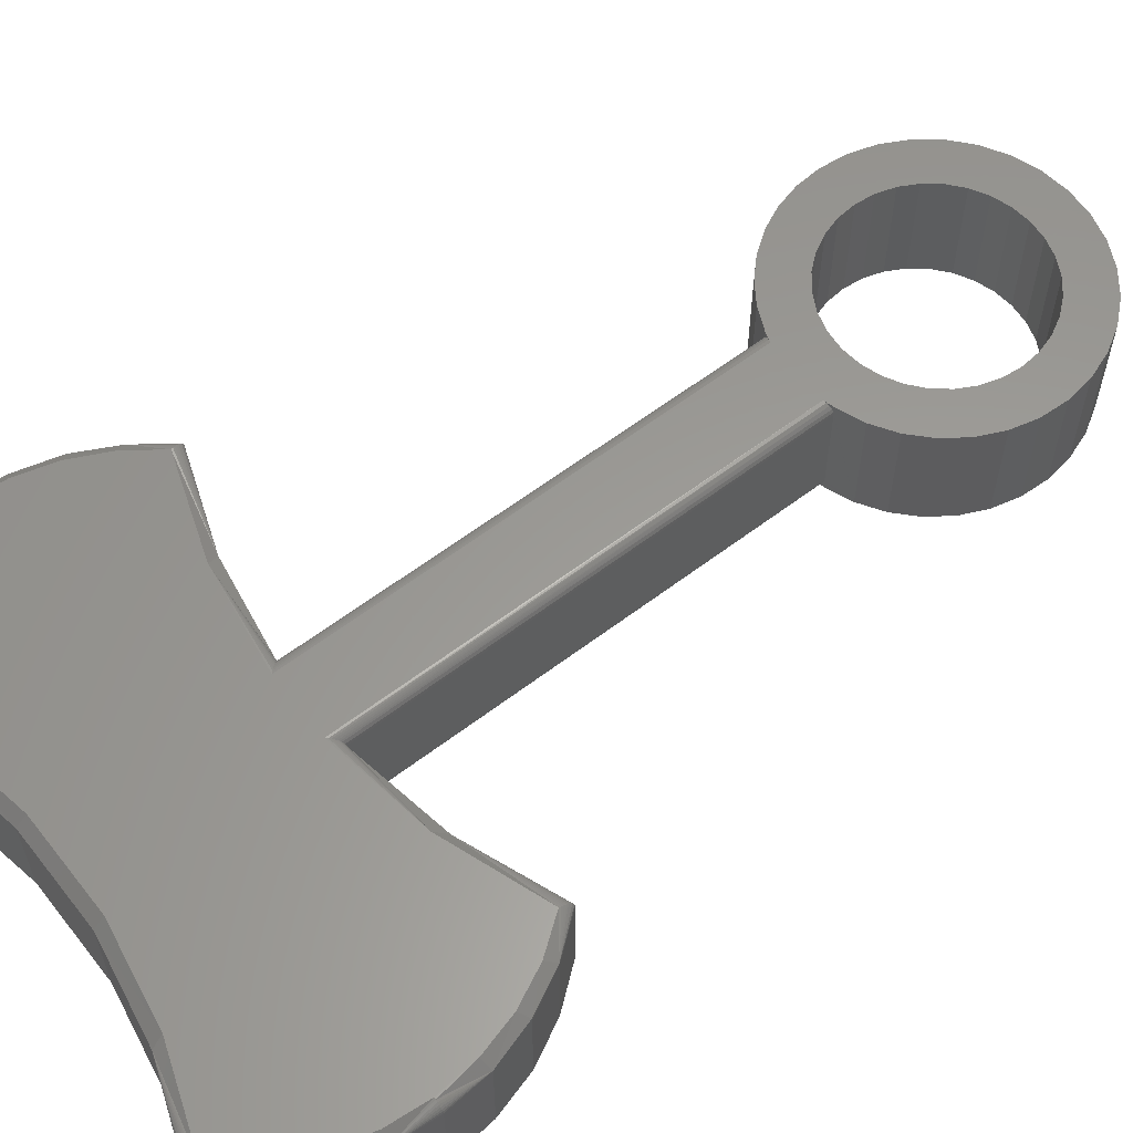
<metadata>
{"format":"stl","ext":"stl","renderer":"f3d","projection":"perspective","resolution":1024,"background":"white","views":[{"elev":59.9,"azim":-128.0,"up":"+Z"}]}
</metadata>
<code>
# stl→obj: 374 verts, 744 faces
v -0.02344 -0.4189 0.08594
v -0.02483 -0.07116 0.08581
v -0.02582 -0.4194 0.08557
v -0.02344 -0.06968 0.08594
v -0.03087 -0.0776 0.08053
v -0.02975 -0.4203 0.08273
v -0.02979 -0.07645 0.08267
v -0.02902 -0.07562 0.08359
v -0.02801 -0.4199 0.08446
v -0.02812 -0.07466 0.08438
v -0.02711 -0.07358 0.08502
v -0.02598 -0.07239 0.08551
v -0.03125 -0.07801 0.07812
v -0.03125 -0.4207 0.07812
v -0.03087 -0.4206 0.08055
v 0.02541 -0.4207 0.08594
v 0.02681 -0.07129 0.08581
v 0.02541 -0.0698 0.08594
v 0.0278 -0.4213 0.08556
v 0.03322 -0.4231 0.07812
v 0.03313 -0.07807 0.07935
v 0.03284 -0.423 0.08055
v 0.03322 -0.07818 0.07812
v 0.03239 -0.07727 0.08165
v 0.03172 -0.4226 0.08273
v 0.031 -0.07578 0.08359
v 0.02999 -0.422 0.08446
v 0.0301 -0.07481 0.08438
v 0.02909 -0.07372 0.08502
v 0.02796 -0.07252 0.08551
v -0.1797 -0.1172 0.007812
v -0.1073 -0.09076 0.007812
v -0.1797 -0.1172 0.07812
v -0.1073 -0.09076 0.07812
v -0.03125 -0.07801 0.007812
v 0.03322 -0.07818 0.007812
v 0.1081 -0.09104 0.007812
v 0.1081 -0.09104 0.07812
v 0.1795 -0.1172 0.007812
v 0.1795 -0.1172 0.07812
v -0.2004 -0.09079 0.007812
v -0.2004 -0.09079 0.07812
v -0.2158 -0.06094 0.007812
v -0.2158 -0.06094 0.07812
v -0.2252 -0.02873 0.007812
v -0.2252 -0.02873 0.07812
v -0.2284 0.004687 0.007812
v -0.2284 0.004687 0.07812
v -0.2252 0.03811 0.007812
v -0.2252 0.03811 0.07812
v -0.2158 0.07032 0.007812
v -0.2158 0.07032 0.07812
v -0.2004 0.1002 0.007812
v -0.2004 0.1002 0.07812
v -0.1797 0.1266 0.007812
v -0.1797 0.1266 0.07812
v 0.03699 0.08787 0.007812
v 0.11 0.1009 0.07812
v 0.11 0.1009 0.007812
v 0.1795 0.1266 0.07812
v 0.1795 0.1266 0.007812
v 0.03699 0.08787 0.07812
v -0.03715 0.08787 0.007812
v -0.03715 0.08787 0.07812
v -0.1101 0.1009 0.007812
v -0.1101 0.1009 0.07812
v 0.2003 0.1002 0.007812
v 0.2003 0.1002 0.07812
v 0.2156 0.07032 0.007812
v 0.2156 0.07032 0.07812
v 0.2251 0.03811 0.007812
v 0.2251 0.03811 0.07812
v 0.2283 0.004687 0.007812
v 0.2283 0.004687 0.07812
v 0.2251 -0.02873 0.007812
v 0.2251 -0.02873 0.07812
v 0.2156 -0.06094 0.007812
v 0.2156 -0.06094 0.07812
v 0.2003 -0.09079 0.007812
v 0.2003 -0.09079 0.07812
v -0.1778 0.1171 0.08594
v -0.1961 0.09239 0.08594
v -0.1088 0.09247 0.08594
v -0.03669 0.07999 0.08594
v -0.2095 0.06482 0.08594
v -0.2095 -0.05544 0.08594
v -0.1961 -0.08302 0.08594
v -0.1024 -0.08146 0.08594
v -0.1778 -0.1077 0.08594
v -0.0435 -0.4625 0.08594
v -0.09486 -0.4697 0.08594
v -0.05461 -0.4716 0.08594
v -0.06372 -0.4827 0.08594
v -0.1035 -0.4884 0.08594
v -0.09933 -0.5686 0.08594
v -0.06372 -0.5641 0.08594
v -0.07049 -0.5515 0.08594
v -0.05461 -0.5752 0.08594
v -0.08886 -0.5863 0.08594
v -0.0435 -0.5844 0.08594
v -0.03084 -0.5911 0.08594
v -0.0752 -0.6016 0.08594
v -0.01709 -0.5953 0.08594
v 0.06546 -0.4416 0.08594
v 0.0115 -0.4516 0.08594
v 0.07868 -0.4547 0.08594
v 0.02524 -0.4557 0.08594
v 0.03791 -0.4625 0.08594
v 0.08941 -0.47 0.08594
v 0.04902 -0.4716 0.08594
v 0.05813 -0.4827 0.08594
v 0.09593 -0.5636 0.08594
v 0.05813 -0.5641 0.08594
v 0.04902 -0.5752 0.08594
v 0.08639 -0.5818 0.08594
v 0.03791 -0.5844 0.08594
v 0.1776 0.1171 0.08594
v 0.1087 0.09247 0.08594
v 0.1959 0.09239 0.08594
v 0.03653 0.07999 0.08594
v 0.2094 0.06482 0.08594
v 0.2094 -0.05544 0.08594
v 0.1033 -0.08171 0.08594
v 0.1959 -0.08302 0.08594
v 0.1776 -0.1077 0.08594
v 0.2177 -0.02588 0.08594
v 0.2204 0.004687 0.08594
v 0.2177 0.03526 0.08594
v -0.002796 -0.4502 0.08594
v -0.2178 0.03526 0.08594
v -0.2206 0.004687 0.08594
v -0.2178 -0.02588 0.08594
v -0.03125 -0.4207 0.08594
v -0.05043 -0.4281 0.08594
v -0.06785 -0.439 0.08594
v -0.01709 -0.4516 0.08594
v -0.08284 -0.4531 0.08594
v -0.03084 -0.4557 0.08594
v 0.05015 -0.4309 0.08594
v 0.03322 -0.4231 0.08594
v 0.07353 -0.5978 0.08594
v 0.02524 -0.5911 0.08594
v 0.0115 -0.5953 0.08594
v -0.002796 -0.5967 0.08594
v -0.05884 -0.6141 0.08594
v -0.0404 -0.6232 0.08594
v -0.02056 -0.6285 0.08594
v -5.668e-05 -0.63 0.08594
v 0.02034 -0.6275 0.08594
v 0.03988 -0.6211 0.08594
v 0.05783 -0.6111 0.08594
v -0.1062 -0.5492 0.08594
v -0.07466 -0.5377 0.08594
v -0.1092 -0.5289 0.08594
v -0.07607 -0.5234 0.08594
v -0.1083 -0.5084 0.08594
v -0.07466 -0.5091 0.08594
v -0.07049 -0.4954 0.08594
v 0.09731 -0.4869 0.08594
v 0.0649 -0.4954 0.08594
v 0.1022 -0.5049 0.08594
v 0.06907 -0.5091 0.08594
v 0.1038 -0.5234 0.08594
v 0.07048 -0.5234 0.08594
v 0.1018 -0.5439 0.08594
v 0.06907 -0.5377 0.08594
v 0.0649 -0.5515 0.08594
v 0.1794 -0.1168 0.08039
v 0.1792 -0.1155 0.08262
v 0.1788 -0.1133 0.0844
v 0.1785 -0.1121 0.08506
v 0.1783 -0.1107 0.08554
v 0.178 -0.1092 0.08584
v 0.2155 -0.06089 0.07965
v 0.2155 0.07026 0.07965
v 0.222 0.004687 0.08579
v 0.2001 0.1001 0.07965
v 0.1792 0.1248 0.08262
v 0.1788 0.1227 0.0844
v 0.1785 0.1214 0.08506
v 0.1783 0.1201 0.08554
v 0.178 0.1186 0.08584
v 0.1794 0.1262 0.08039
v 0.2001 -0.09071 0.07965
v 0.2281 0.004687 0.07965
v 0.2277 0.004687 0.08111
v 0.2269 0.004687 0.08247
v 0.226 0.004687 0.08365
v 0.2248 0.004687 0.08462
v 0.2234 0.004687 0.08534
v -0.1796 0.1262 0.08039
v -0.1794 0.1248 0.08262
v -0.179 0.1227 0.0844
v -0.1787 0.1214 0.08506
v -0.1784 0.1201 0.08554
v -0.1781 0.1186 0.08584
v -0.2157 0.07026 0.07965
v -0.2157 -0.06089 0.07965
v -0.2221 0.004687 0.08579
v -0.2003 -0.09071 0.07965
v -0.1794 -0.1155 0.08262
v -0.179 -0.1133 0.0844
v -0.1787 -0.1121 0.08506
v -0.1784 -0.1107 0.08554
v -0.1781 -0.1092 0.08584
v -0.1796 -0.1168 0.08039
v -0.2003 0.1001 0.07965
v -0.2283 0.004687 0.07965
v -0.2278 0.004687 0.08111
v -0.2271 0.004687 0.08247
v -0.2261 0.004687 0.08365
v -0.225 0.004687 0.08462
v -0.2236 0.004687 0.08534
v -0.03125 -0.4207 0.007812
v -0.03115 -0.07791 0.00659
v -0.03087 -0.4206 0.00539
v -0.02344 -0.4189 0
v -0.02483 -0.07116 0.0001254
v -0.02344 -0.06968 0
v -0.02582 -0.4194 0.0003712
v -0.02598 -0.07239 0.000427
v -0.02711 -0.07358 0.0009174
v -0.02801 -0.4199 0.001477
v -0.02812 -0.07466 0.001562
v -0.02902 -0.07562 0.002351
v -0.02975 -0.4203 0.003206
v -0.03041 -0.07711 0.004291
v 0.0278 -0.4213 0.0003739
v 0.02796 -0.07252 0.0004273
v 0.02909 -0.07372 0.0009179
v 0.0301 -0.07481 0.001562
v 0.02999 -0.422 0.001481
v 0.031 -0.07578 0.002351
v 0.03177 -0.0766 0.003267
v 0.03172 -0.4226 0.003209
v 0.03284 -0.07777 0.005406
v 0.02541 -0.4207 0
v 0.02541 -0.0698 0
v 0.02681 -0.07129 0.0001256
v 0.03322 -0.4231 0.007812
v 0.03284 -0.423 0.005391
v -0.1088 0.09247 0
v -0.1961 0.09239 0
v -0.1778 0.1171 0
v -0.03669 0.07999 0
v -0.2095 0.06482 0
v -0.1024 -0.08146 0
v -0.1961 -0.08302 0
v -0.2095 -0.05544 0
v -0.1778 -0.1077 0
v -0.05461 -0.4716 0
v -0.09486 -0.4697 0
v -0.0435 -0.4625 0
v -0.06372 -0.4827 0
v -0.1035 -0.4884 0
v -0.07049 -0.5515 0
v -0.06372 -0.5641 0
v -0.09933 -0.5686 0
v -0.05461 -0.5752 0
v -0.08886 -0.5863 0
v -0.0435 -0.5844 0
v -0.03084 -0.5911 0
v -0.0752 -0.6016 0
v -0.01709 -0.5953 0
v 0.07868 -0.4547 0
v 0.0115 -0.4516 0
v 0.06546 -0.4416 0
v 0.02524 -0.4557 0
v 0.03791 -0.4625 0
v 0.08941 -0.47 0
v 0.04902 -0.4716 0
v 0.05813 -0.4827 0
v 0.04902 -0.5752 0
v 0.05813 -0.5641 0
v 0.09593 -0.5636 0
v 0.08639 -0.5818 0
v 0.03791 -0.5844 0
v 0.1959 0.09239 0
v 0.1087 0.09247 0
v 0.1776 0.1171 0
v 0.03653 0.07999 0
v 0.2094 0.06482 0
v 0.1959 -0.08302 0
v 0.1033 -0.08171 0
v 0.2094 -0.05544 0
v 0.1776 -0.1077 0
v -0.002796 -0.4502 0
v 0.2177 0.03526 0
v 0.2204 0.004687 0
v 0.2177 -0.02588 0
v -0.2178 -0.02588 0
v -0.2206 0.004687 0
v -0.2178 0.03526 0
v -0.01709 -0.4516 0
v -0.06785 -0.439 0
v -0.05043 -0.4281 0
v -0.03125 -0.4207 0
v -0.08284 -0.4531 0
v -0.03084 -0.4557 0
v 0.03322 -0.4231 0
v 0.05015 -0.4309 0
v 0.07353 -0.5978 0
v -0.002796 -0.5967 0
v 0.0115 -0.5953 0
v 0.02524 -0.5911 0
v 0.05783 -0.6111 0
v 0.03988 -0.6211 0
v 0.02034 -0.6275 0
v -5.668e-05 -0.63 0
v -0.02056 -0.6285 0
v -0.0404 -0.6232 0
v -0.05884 -0.6141 0
v -0.07049 -0.4954 0
v -0.07466 -0.5091 0
v -0.1083 -0.5084 0
v -0.07607 -0.5234 0
v -0.1092 -0.5289 0
v -0.07466 -0.5377 0
v -0.1062 -0.5492 0
v 0.0649 -0.5515 0
v 0.06907 -0.5377 0
v 0.1018 -0.5439 0
v 0.07048 -0.5234 0
v 0.1038 -0.5234 0
v 0.06907 -0.5091 0
v 0.1022 -0.5049 0
v 0.0649 -0.4954 0
v 0.09731 -0.4869 0
v -0.1796 -0.1168 0.005551
v -0.1794 -0.1155 0.003314
v -0.179 -0.1133 0.001534
v -0.1787 -0.1121 0.0008759
v -0.1784 -0.1107 0.0003948
v -0.1781 -0.1092 0.0001003
v -0.2157 0.07026 0.006288
v -0.2157 -0.06089 0.006288
v -0.2221 0.004687 0.0001501
v -0.2003 -0.09071 0.006288
v -0.2003 0.1001 0.006288
v -0.1794 0.1248 0.003314
v -0.179 0.1227 0.001534
v -0.1787 0.1214 0.0008759
v -0.1784 0.1201 0.0003948
v -0.1781 0.1186 0.0001003
v -0.1796 0.1262 0.005551
v -0.2236 0.004687 0.0005947
v -0.225 0.004687 0.001317
v -0.2261 0.004687 0.002288
v -0.2271 0.004687 0.003472
v -0.2278 0.004687 0.004823
v -0.2283 0.004687 0.006288
v 0.1794 0.1262 0.005551
v 0.1792 0.1248 0.003314
v 0.1788 0.1227 0.001534
v 0.1785 0.1214 0.0008759
v 0.1783 0.1201 0.0003948
v 0.178 0.1186 0.0001003
v 0.2155 -0.06089 0.006288
v 0.2155 0.07026 0.006288
v 0.222 0.004687 0.0001501
v 0.2001 0.1001 0.006288
v 0.2001 -0.09071 0.006288
v 0.1792 -0.1155 0.003314
v 0.1788 -0.1133 0.001534
v 0.1785 -0.1121 0.0008759
v 0.1783 -0.1107 0.0003948
v 0.178 -0.1092 0.0001003
v 0.1794 -0.1168 0.005551
v 0.2234 0.004687 0.0005947
v 0.2248 0.004687 0.001317
v 0.226 0.004687 0.002288
v 0.2269 0.004687 0.003472
v 0.2277 0.004687 0.004823
v 0.2281 0.004687 0.006288
f 1 2 3
f 1 4 2
f 5 6 7
f 8 7 6
f 6 9 8
f 8 9 10
f 11 10 9
f 9 3 11
f 11 3 12
f 2 12 3
f 13 14 5
f 5 14 15
f 5 15 6
f 16 17 18
f 16 19 17
f 20 21 22
f 20 23 21
f 21 24 22
f 25 22 24
f 24 26 25
f 27 25 26
f 27 26 28
f 27 28 29
f 27 29 19
f 19 29 30
f 19 30 17
f 31 32 33
f 33 32 34
f 32 35 34
f 34 35 13
f 36 37 23
f 23 37 38
f 37 39 38
f 38 39 40
f 31 33 41
f 41 33 42
f 41 42 43
f 43 42 44
f 43 44 45
f 45 44 46
f 45 46 47
f 47 46 48
f 47 48 49
f 49 48 50
f 49 50 51
f 51 50 52
f 51 52 53
f 53 52 54
f 53 54 55
f 55 54 56
f 57 58 59
f 59 58 60
f 59 60 61
f 58 57 62
f 62 57 63
f 62 63 64
f 64 63 65
f 64 65 66
f 66 65 55
f 66 55 56
f 61 60 67
f 67 60 68
f 67 68 69
f 69 68 70
f 69 70 71
f 71 70 72
f 71 72 73
f 73 72 74
f 73 74 75
f 75 74 76
f 75 76 77
f 77 76 78
f 77 78 79
f 79 78 80
f 79 80 39
f 39 80 40
f 81 82 83
f 84 83 82
f 82 85 84
f 86 87 88
f 89 88 87
f 90 91 92
f 93 92 91
f 91 94 93
f 95 96 97
f 98 96 95
f 95 99 98
f 99 100 98
f 101 100 99
f 99 102 101
f 103 101 102
f 104 105 106
f 105 107 106
f 106 107 108
f 106 108 109
f 108 110 109
f 109 110 111
f 112 113 114
f 112 114 115
f 114 116 115
f 117 118 119
f 119 118 120
f 119 120 121
f 122 123 124
f 125 124 123
f 18 123 122
f 18 122 126
f 18 126 127
f 18 127 128
f 18 128 121
f 18 121 120
f 18 120 84
f 18 84 4
f 18 4 129
f 18 129 16
f 4 84 85
f 4 85 130
f 4 130 131
f 4 131 132
f 4 132 86
f 4 86 88
f 129 4 1
f 129 1 133
f 129 133 134
f 129 134 135
f 129 135 136
f 137 91 90
f 137 90 138
f 137 138 136
f 137 136 135
f 129 105 104
f 129 104 139
f 129 139 140
f 129 140 16
f 141 115 116
f 141 116 142
f 141 142 143
f 141 143 144
f 144 103 102
f 144 102 145
f 144 145 146
f 144 146 147
f 144 147 148
f 144 148 149
f 144 149 150
f 144 150 151
f 144 151 141
f 95 97 152
f 152 97 153
f 152 153 154
f 154 153 155
f 154 155 156
f 156 155 157
f 156 157 94
f 94 157 158
f 94 158 93
f 109 111 159
f 159 111 160
f 159 160 161
f 161 160 162
f 161 162 163
f 163 162 164
f 163 164 165
f 165 164 166
f 165 166 112
f 112 166 167
f 112 167 113
f 38 40 168
f 38 168 169
f 38 169 170
f 38 170 171
f 38 171 172
f 38 172 173
f 38 173 125
f 38 125 123
f 38 123 23
f 123 18 17
f 123 17 30
f 123 30 29
f 123 29 28
f 123 28 26
f 123 26 24
f 123 24 21
f 123 21 23
f 174 122 124
f 175 119 121
f 174 80 78
f 128 127 176
f 177 178 179
f 177 179 180
f 177 180 181
f 177 181 182
f 177 182 117
f 177 117 119
f 177 119 175
f 177 175 70
f 177 70 68
f 177 68 60
f 177 60 183
f 177 183 178
f 184 173 172
f 184 172 171
f 184 171 170
f 184 170 169
f 184 169 168
f 184 168 40
f 184 40 80
f 184 80 174
f 184 174 124
f 184 124 125
f 184 125 173
f 76 74 185
f 76 185 186
f 76 186 187
f 76 187 188
f 76 188 189
f 76 189 190
f 76 190 176
f 76 176 127
f 76 127 126
f 76 126 122
f 76 122 174
f 76 174 78
f 72 70 175
f 72 175 121
f 72 121 128
f 72 128 176
f 72 176 190
f 72 190 189
f 72 189 188
f 72 188 187
f 72 187 186
f 72 186 185
f 72 185 74
f 84 62 64
f 84 64 83
f 118 62 120
f 62 84 120
f 58 62 118
f 58 118 117
f 58 117 182
f 58 182 181
f 58 181 180
f 58 180 179
f 58 179 178
f 58 178 183
f 58 183 60
f 66 56 191
f 66 191 192
f 66 192 193
f 66 193 194
f 66 194 195
f 66 195 196
f 66 196 81
f 66 81 83
f 66 83 64
f 197 85 82
f 198 87 86
f 197 54 52
f 132 131 199
f 200 201 202
f 200 202 203
f 200 203 204
f 200 204 205
f 200 205 89
f 200 89 87
f 200 87 198
f 200 198 44
f 200 44 42
f 200 42 33
f 200 33 206
f 200 206 201
f 207 196 195
f 207 195 194
f 207 194 193
f 207 193 192
f 207 192 191
f 207 191 56
f 207 56 54
f 207 54 197
f 207 197 82
f 207 82 81
f 207 81 196
f 50 48 208
f 50 208 209
f 50 209 210
f 50 210 211
f 50 211 212
f 50 212 213
f 50 213 199
f 50 199 131
f 50 131 130
f 50 130 85
f 50 85 197
f 50 197 52
f 46 44 198
f 46 198 86
f 46 86 132
f 46 132 199
f 46 199 213
f 46 213 212
f 46 212 211
f 46 211 210
f 46 210 209
f 46 209 208
f 46 208 48
f 34 13 88
f 34 88 89
f 34 89 205
f 34 205 204
f 34 204 203
f 34 203 202
f 34 202 201
f 34 201 206
f 34 206 33
f 88 13 5
f 88 5 7
f 88 7 8
f 88 8 10
f 88 10 11
f 88 11 12
f 88 12 2
f 88 2 4
f 214 215 216
f 214 35 215
f 217 218 219
f 217 220 218
f 218 220 221
f 222 221 220
f 220 223 222
f 222 223 224
f 225 224 223
f 223 226 225
f 227 225 226
f 226 216 227
f 215 227 216
f 228 229 230
f 228 230 231
f 228 231 232
f 232 231 233
f 232 233 234
f 232 234 235
f 235 234 236
f 237 238 239
f 237 239 229
f 237 229 228
f 36 240 236
f 236 240 241
f 236 241 235
f 242 243 244
f 243 242 245
f 245 246 243
f 247 248 249
f 248 247 250
f 251 252 253
f 252 251 254
f 254 255 252
f 256 257 258
f 258 257 259
f 259 260 258
f 259 261 260
f 260 261 262
f 262 263 260
f 263 262 264
f 265 266 267
f 265 268 266
f 269 268 265
f 270 269 265
f 270 271 269
f 272 271 270
f 273 274 275
f 276 273 275
f 276 277 273
f 278 279 280
f 281 279 278
f 282 281 278
f 283 284 285
f 284 283 286
f 238 237 287
f 238 287 219
f 238 219 245
f 238 245 281
f 238 281 282
f 238 282 288
f 238 288 289
f 238 289 290
f 238 290 285
f 238 285 284
f 219 247 249
f 219 249 291
f 219 291 292
f 219 292 293
f 219 293 246
f 219 246 245
f 287 294 295
f 287 295 296
f 287 296 297
f 287 297 217
f 287 217 219
f 298 295 294
f 298 294 299
f 298 299 253
f 298 253 252
f 287 237 300
f 287 300 301
f 287 301 267
f 287 267 266
f 302 303 304
f 302 304 305
f 302 305 277
f 302 277 276
f 303 302 306
f 303 306 307
f 303 307 308
f 303 308 309
f 303 309 310
f 303 310 311
f 303 311 312
f 303 312 263
f 303 263 264
f 254 313 255
f 255 313 314
f 255 314 315
f 315 314 316
f 315 316 317
f 317 316 318
f 317 318 319
f 319 318 256
f 319 256 258
f 274 320 275
f 275 320 321
f 275 321 322
f 322 321 323
f 322 323 324
f 324 323 325
f 324 325 326
f 326 325 327
f 326 327 328
f 328 327 272
f 328 272 270
f 13 35 14
f 14 35 214
f 20 240 23
f 23 240 36
f 247 219 218
f 247 218 221
f 247 221 222
f 247 222 224
f 247 224 225
f 247 225 227
f 247 227 215
f 247 215 35
f 247 35 32
f 247 32 250
f 32 31 329
f 32 329 330
f 32 330 331
f 32 331 332
f 32 332 333
f 32 333 334
f 32 334 250
f 246 335 243
f 248 336 249
f 337 293 292
f 41 43 336
f 338 334 333
f 338 333 332
f 338 332 331
f 338 331 330
f 338 330 329
f 338 329 31
f 338 31 41
f 338 41 336
f 338 336 248
f 338 248 250
f 338 250 334
f 339 340 341
f 339 341 342
f 339 342 343
f 339 343 344
f 339 344 244
f 339 244 243
f 339 243 335
f 339 335 51
f 339 51 53
f 339 53 55
f 339 55 345
f 339 345 340
f 49 51 335
f 49 335 246
f 49 246 293
f 49 293 337
f 49 337 346
f 49 346 347
f 49 347 348
f 49 348 349
f 49 349 350
f 49 350 351
f 49 351 47
f 45 47 351
f 45 351 350
f 45 350 349
f 45 349 348
f 45 348 347
f 45 347 346
f 45 346 337
f 45 337 292
f 45 292 291
f 45 291 249
f 45 249 336
f 45 336 43
f 63 245 242
f 57 279 281
f 57 281 63
f 63 281 245
f 65 63 242
f 65 242 244
f 65 244 344
f 65 344 343
f 65 343 342
f 65 342 341
f 65 341 340
f 65 340 345
f 65 345 55
f 59 61 352
f 59 352 353
f 59 353 354
f 59 354 355
f 59 355 356
f 59 356 357
f 59 357 280
f 59 280 279
f 59 279 57
f 285 358 283
f 278 359 282
f 360 290 289
f 67 69 359
f 361 357 356
f 361 356 355
f 361 355 354
f 361 354 353
f 361 353 352
f 361 352 61
f 361 61 67
f 361 67 359
f 361 359 278
f 361 278 280
f 361 280 357
f 362 363 364
f 362 364 365
f 362 365 366
f 362 366 367
f 362 367 286
f 362 286 283
f 362 283 358
f 362 358 77
f 362 77 79
f 362 79 39
f 362 39 368
f 362 368 363
f 75 77 358
f 75 358 285
f 75 285 290
f 75 290 360
f 75 360 369
f 75 369 370
f 75 370 371
f 75 371 372
f 75 372 373
f 75 373 374
f 75 374 73
f 71 73 374
f 71 374 373
f 71 373 372
f 71 372 371
f 71 371 370
f 71 370 369
f 71 369 360
f 71 360 289
f 71 289 288
f 71 288 282
f 71 282 359
f 71 359 69
f 284 286 37
f 284 37 36
f 284 36 236
f 284 236 234
f 284 234 233
f 284 233 231
f 284 231 230
f 284 230 229
f 284 229 239
f 284 239 238
f 37 286 367
f 37 367 366
f 37 366 365
f 37 365 364
f 37 364 363
f 37 363 368
f 37 368 39
f 133 3 9
f 133 9 6
f 133 6 15
f 296 134 133
f 296 133 15
f 296 15 14
f 296 14 214
f 296 214 216
f 296 216 297
f 297 216 226
f 297 226 223
f 297 223 220
f 324 163 322
f 322 163 165
f 322 165 275
f 275 165 112
f 275 112 276
f 276 112 115
f 276 115 302
f 302 115 141
f 302 141 306
f 306 141 151
f 306 151 307
f 307 151 150
f 307 150 308
f 308 150 149
f 308 149 309
f 309 149 148
f 309 148 310
f 310 148 147
f 310 147 311
f 311 147 146
f 311 146 312
f 312 146 145
f 312 145 263
f 263 145 102
f 263 102 260
f 260 102 99
f 260 99 258
f 258 99 95
f 258 95 319
f 319 95 152
f 319 152 317
f 317 152 154
f 317 154 315
f 315 154 156
f 315 156 255
f 255 156 94
f 255 94 252
f 252 94 91
f 252 91 298
f 298 91 137
f 298 137 295
f 295 137 135
f 295 135 296
f 296 135 134
f 20 22 139
f 140 139 22
f 140 22 25
f 140 25 27
f 140 27 19
f 240 20 139
f 240 139 301
f 240 301 241
f 300 228 232
f 300 232 235
f 300 235 241
f 300 241 301
f 301 139 267
f 267 139 104
f 267 104 265
f 265 104 106
f 265 106 270
f 270 106 109
f 270 109 328
f 328 109 159
f 328 159 326
f 326 159 161
f 326 161 324
f 324 161 163
f 287 136 294
f 294 136 138
f 294 138 299
f 299 138 90
f 299 90 253
f 253 90 92
f 253 92 251
f 251 92 93
f 251 93 254
f 254 93 158
f 254 158 313
f 313 158 157
f 313 157 314
f 314 157 155
f 314 155 316
f 136 287 129
f 129 287 266
f 129 266 105
f 105 266 268
f 105 268 107
f 107 268 269
f 107 269 108
f 108 269 271
f 108 271 110
f 110 271 272
f 110 272 111
f 111 272 327
f 111 327 160
f 160 327 325
f 160 325 162
f 162 325 323
f 162 323 164
f 303 143 304
f 304 143 142
f 304 142 305
f 305 142 116
f 305 116 277
f 277 116 114
f 277 114 273
f 273 114 113
f 273 113 274
f 274 113 167
f 274 167 320
f 320 167 166
f 320 166 321
f 321 166 164
f 321 164 323
f 143 303 144
f 144 303 264
f 144 264 103
f 103 264 262
f 103 262 101
f 101 262 261
f 101 261 100
f 100 261 259
f 100 259 98
f 98 259 257
f 98 257 96
f 96 257 256
f 96 256 97
f 97 256 318
f 97 318 153
f 153 318 316
f 153 316 155

</code>
